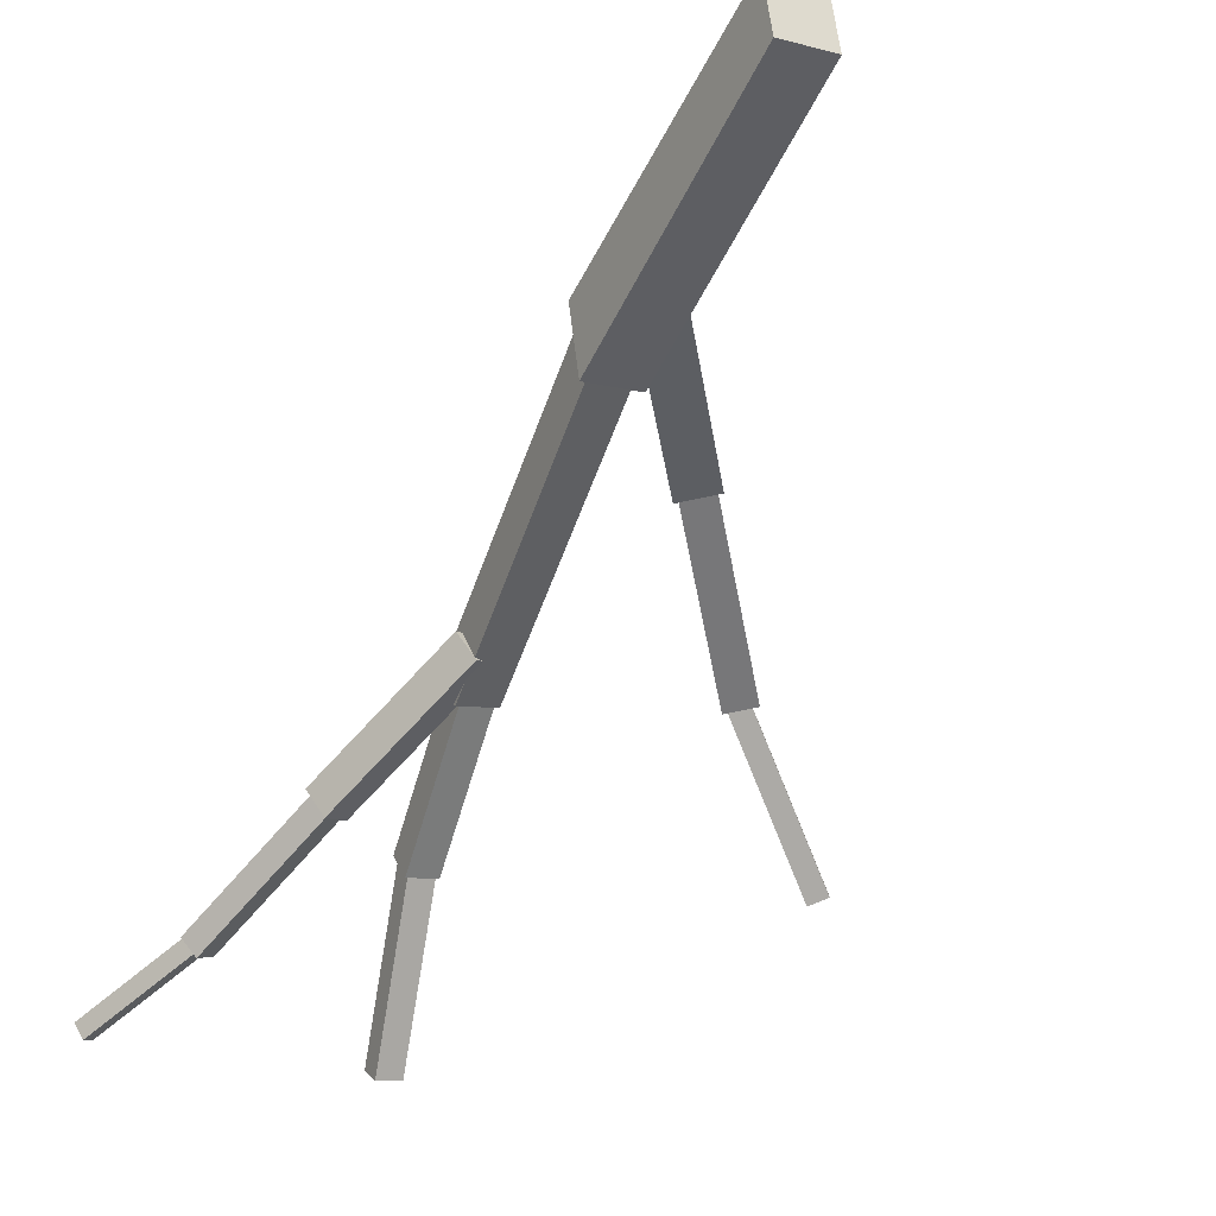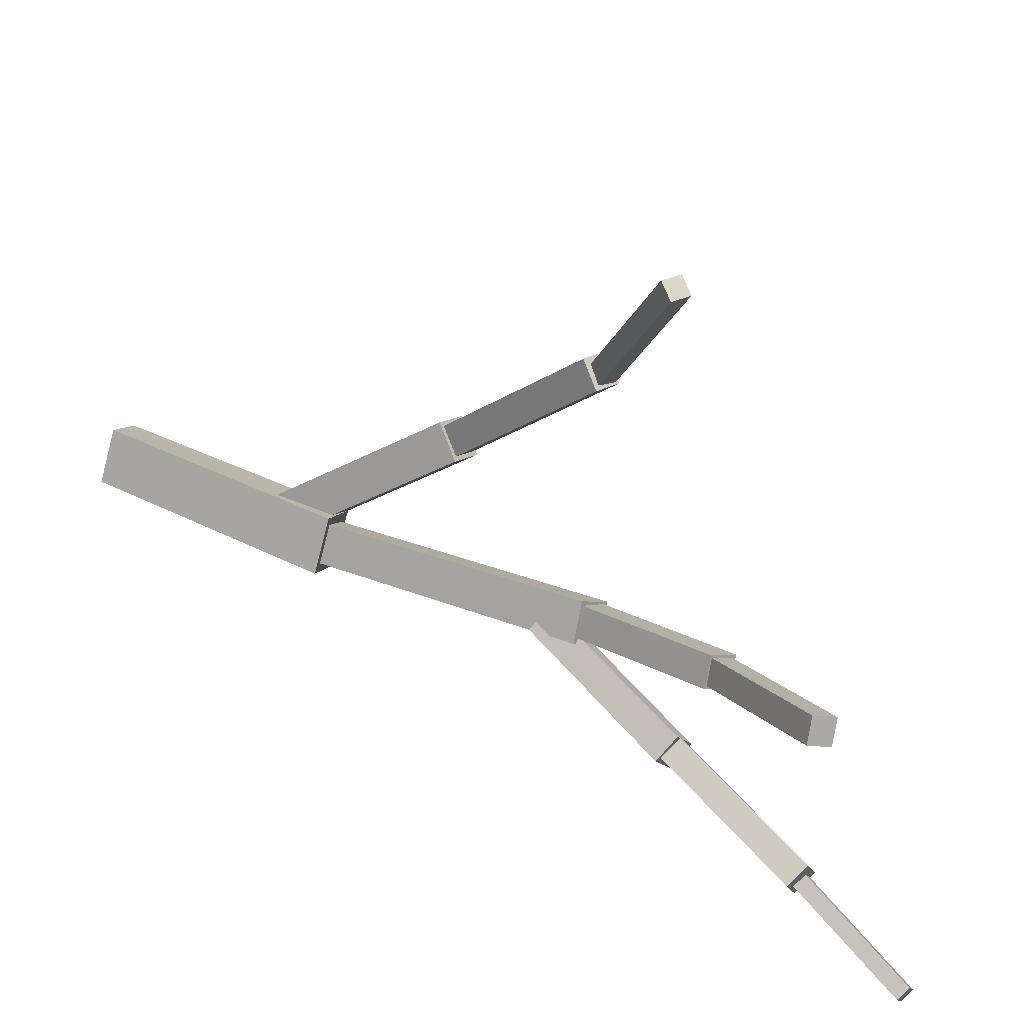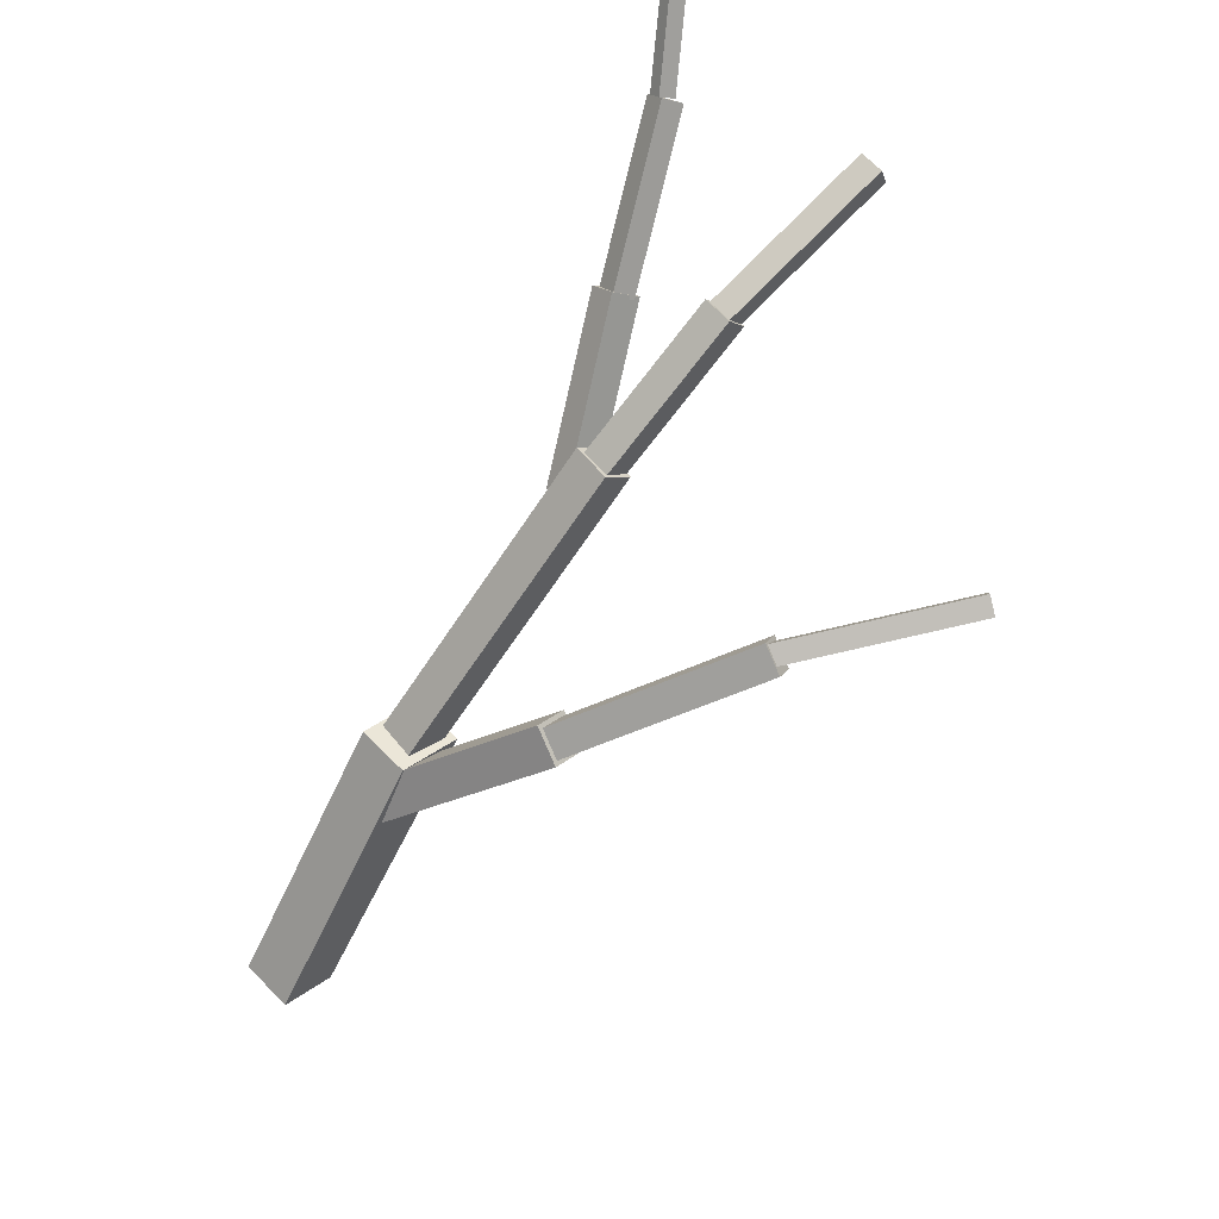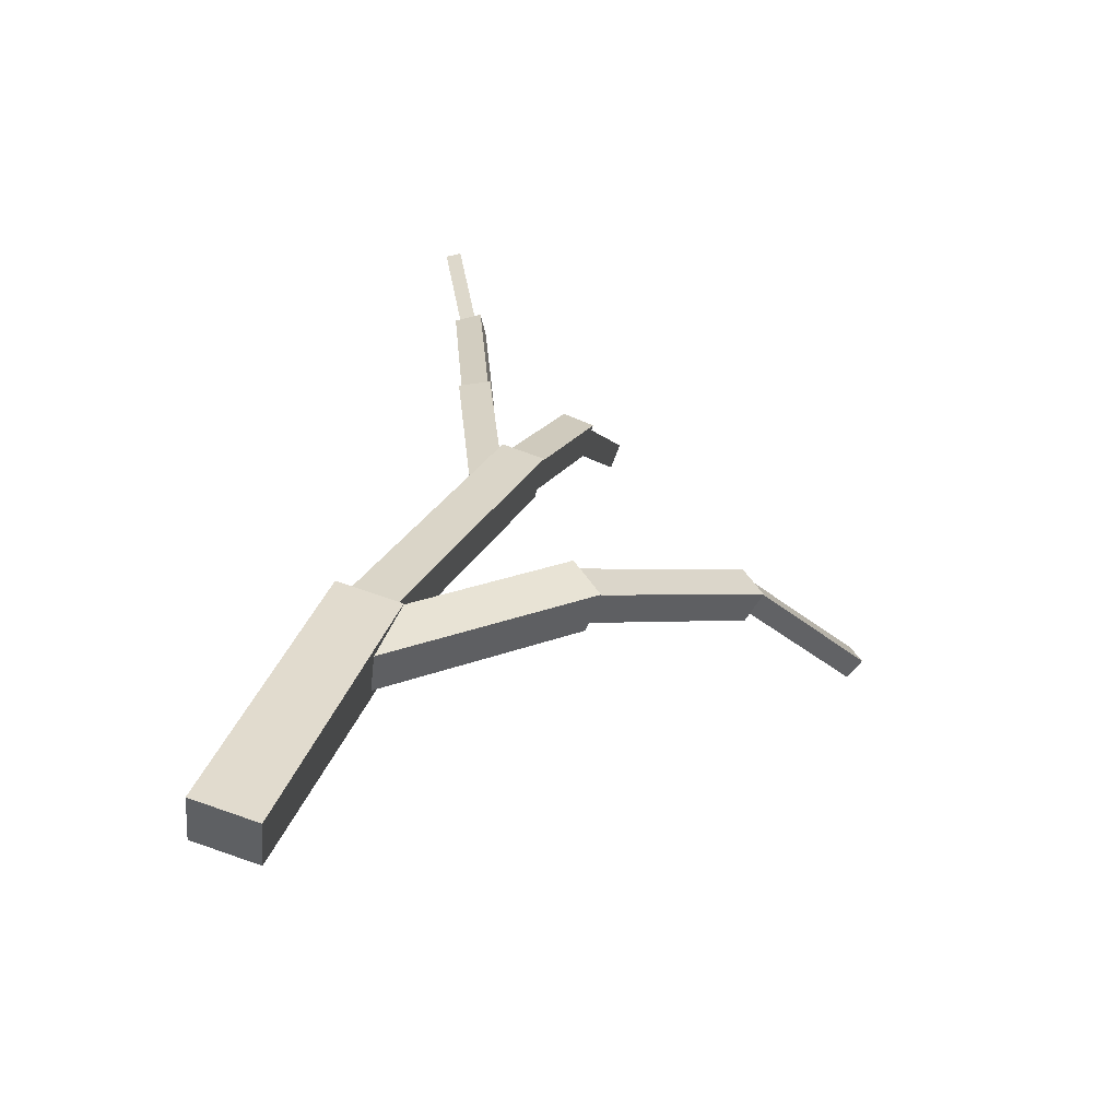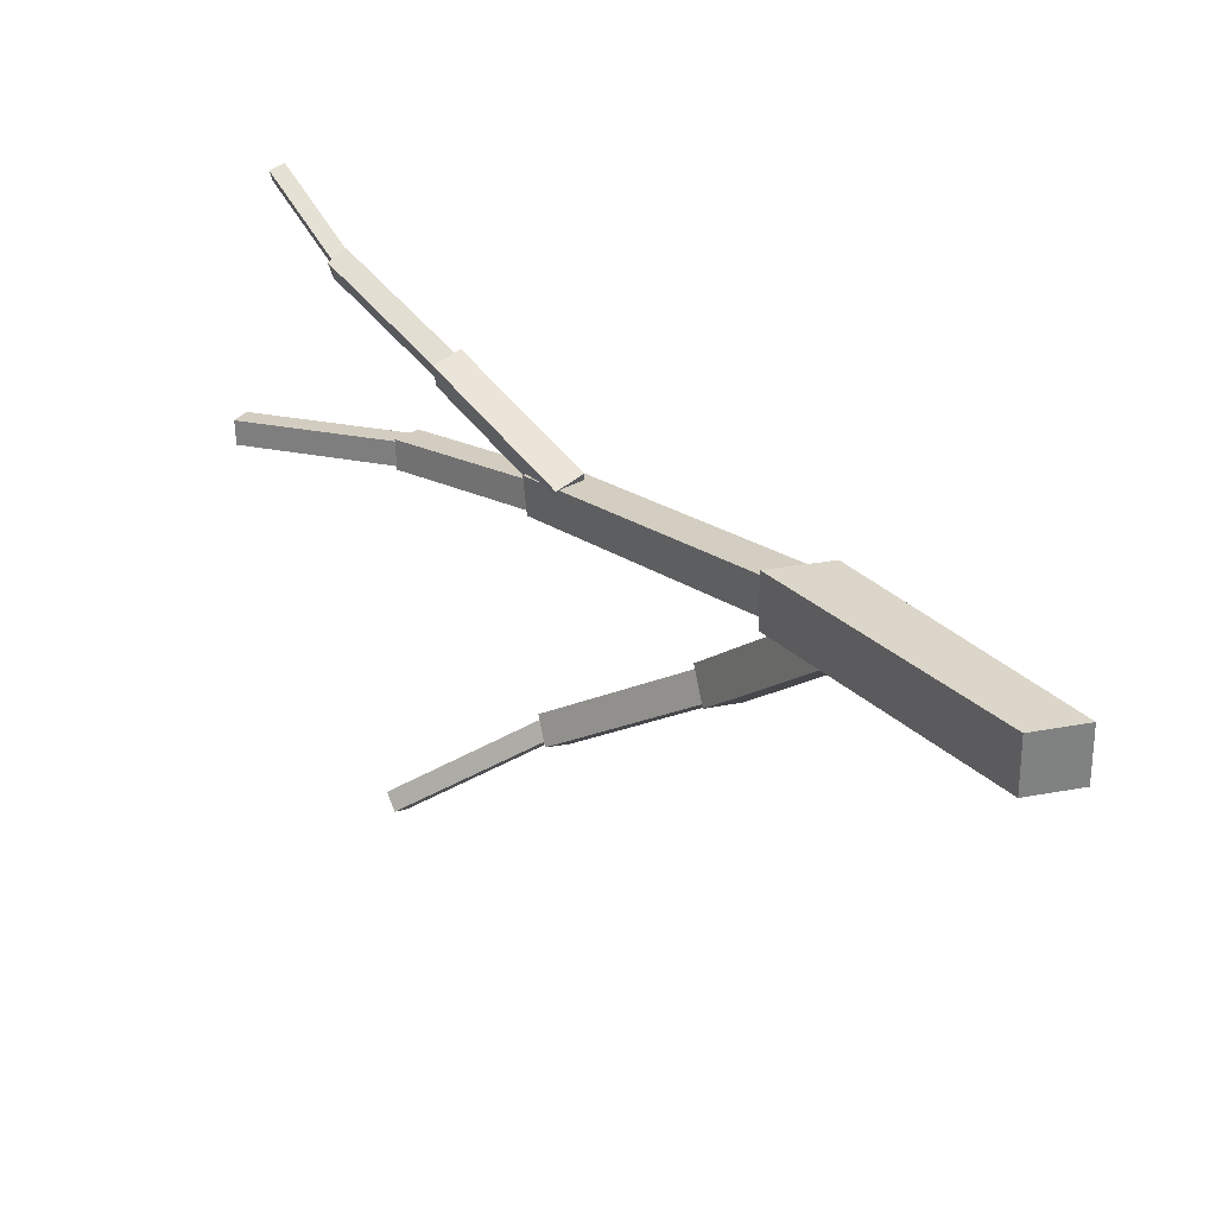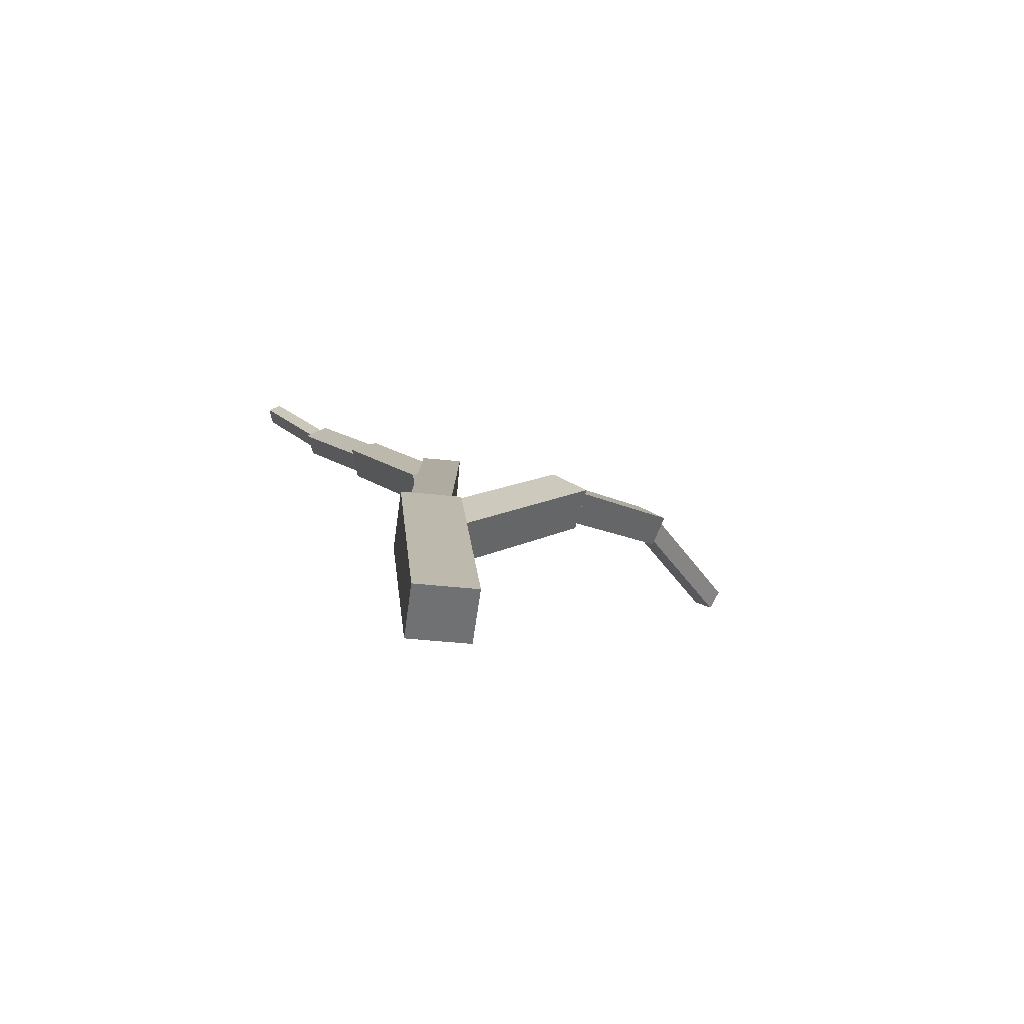
<metadata>
{"format":"obj","ext":"obj","renderer":"f3d","projection":"perspective","resolution":1024,"background":"white","views":[{"elev":-11.8,"azim":-32.4,"up":"+Z"},{"elev":-79.6,"azim":75.5,"up":"+Z"},{"elev":55.1,"azim":47.4,"up":"+Y"},{"elev":66.7,"azim":19.6,"up":"+Z"},{"elev":-59.9,"azim":-89.3,"up":"+Y"},{"elev":-40.9,"azim":-7.7,"up":"+Y"}]}
</metadata>
<code>
o cube
v 0.6855 1.37 0.5193
v 0.5734 1.377 0.5113
v 0.6871 1.299 0.4352
v 0.575 1.306 0.4273
v 0.4838 0.6477 1.125
v 0.5959 0.6407 1.133
v 0.4854 0.5768 1.041
v 0.5975 0.5698 1.049
f 4 7 5 2
f 3 4 2 1
f 8 3 1 6
f 7 8 6 5
f 6 1 2 5
f 7 4 3 8
o cube
v 0.6233 -0.09272 1.497
v 0.6233 -0.05316 1.653
v 0.4625 -0.09272 1.497
v 0.6237 0.6024 0.991
v 0.6237 0.6456 1.175
v 0.4621 0.6456 1.175
v 0.4621 0.6024 0.991
v 0.4625 -0.05316 1.653
f 14 13 12 15
f 15 12 9 11
f 9 10 16 11
f 13 10 9 12
f 14 15 11 16
f 14 16 10 13
o cube
v 0.7138 1.676 0.1388
v 0.6278 1.684 0.1369
v 0.7093 1.609 0.08071
v 0.6233 1.616 0.07883
v 0.5907 1.348 0.5319
v 0.6766 1.34 0.5338
v 0.5862 1.28 0.4738
v 0.6722 1.273 0.4757
f 20 23 21 18
f 19 20 18 17
f 24 19 17 22
f 23 24 22 21
f 22 17 18 21
f 23 20 19 24
o cube
v 0.7329 1.867 -0.345
v 0.662 1.873 -0.3465
v 0.7283 1.805 -0.3714
v 0.6574 1.811 -0.3729
v 0.6345 1.671 0.1318
v 0.7053 1.665 0.1334
v 0.6298 1.609 0.1055
v 0.7007 1.603 0.107
f 28 31 29 26
f 27 28 26 25
f 32 27 25 30
f 31 32 30 29
f 30 25 26 29
f 31 28 27 32
o cube
v 1.219 1.194 0.4904
v 1.244 1.24 0.516
v 1.261 1.16 0.5113
v 1.286 1.205 0.5369
v 1.546 1.331 0.05927
v 1.521 1.285 0.0337
v 1.588 1.296 0.08013
v 1.563 1.25 0.05456
f 36 39 37 34
f 35 36 34 33
f 40 35 33 38
f 39 40 38 37
f 38 33 34 37
f 39 36 35 40
o cube
v 0.5158 0.4891 1.137
v 0.5331 0.545 1.24
v 0.6061 0.4218 1.159
v 0.6234 0.4777 1.261
v 0.9082 0.9571 0.9529
v 0.8909 0.9012 0.8502
v 0.9985 0.8898 0.9744
v 0.9812 0.8339 0.8716
f 44 47 45 42
f 43 44 42 41
f 48 43 41 46
f 47 48 46 45
f 46 41 42 45
f 47 44 43 48
o cube
v 0.8875 0.8854 0.8833
v 0.9146 0.9414 0.9448
v 0.9578 0.833 0.8999
v 0.9849 0.889 0.9615
v 1.248 1.252 0.5148
v 1.221 1.196 0.4532
v 1.319 1.2 0.5314
v 1.291 1.144 0.4699
f 52 55 53 50
f 51 52 50 49
f 56 51 49 54
f 55 56 54 53
f 54 49 50 53
f 55 52 51 56
o cube
v 0.1264 2.224 -0.2747
v 0.1111 2.244 -0.2336
v 0.09154 2.203 -0.2776
v 0.07621 2.223 -0.2365
v 0.2624 1.969 -0.04604
v 0.2777 1.95 -0.08718
v 0.2275 1.948 -0.0489
v 0.2428 1.929 -0.09005
f 60 63 61 58
f 59 60 58 57
f 64 59 57 62
f 63 64 62 61
f 62 57 58 61
f 63 60 59 64
o cube
v 0.3025 1.948 -0.09218
v 0.2758 1.98 -0.04255
v 0.2419 1.912 -0.1016
v 0.2152 1.944 -0.052
v 0.4346 1.633 0.2652
v 0.4613 1.601 0.2156
v 0.374 1.597 0.2558
v 0.4007 1.565 0.2061
f 68 71 69 66
f 67 68 66 65
f 72 67 65 70
f 71 72 70 69
f 70 65 66 69
f 71 68 67 72
o cube
v 0.4606 1.599 0.1962
v 0.4344 1.647 0.266
v 0.3867 1.562 0.1938
v 0.3605 1.61 0.2636
v 0.6108 1.276 0.586
v 0.637 1.228 0.5161
v 0.5368 1.239 0.5836
v 0.563 1.191 0.5138
f 76 79 77 74
f 75 76 74 73
f 80 75 73 78
f 79 80 78 77
f 78 73 74 77
f 79 76 75 80

</code>
